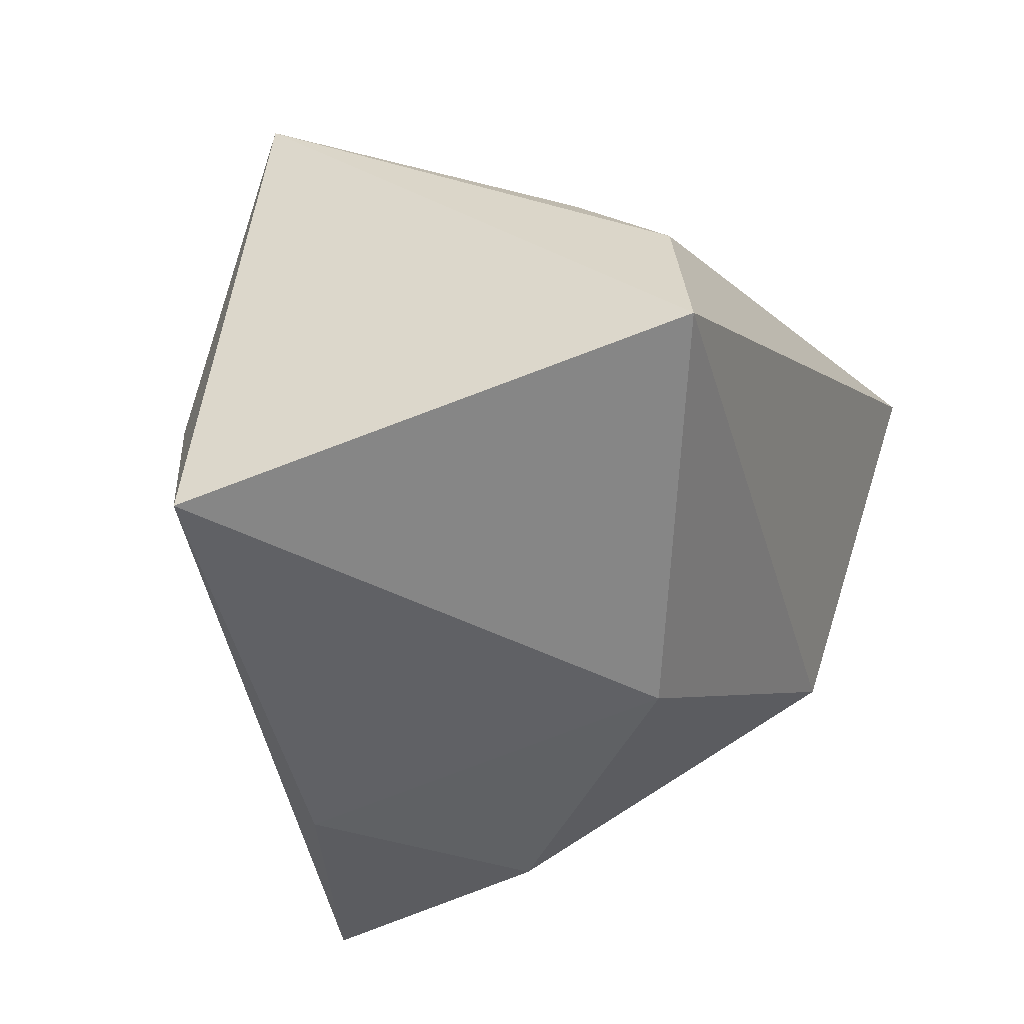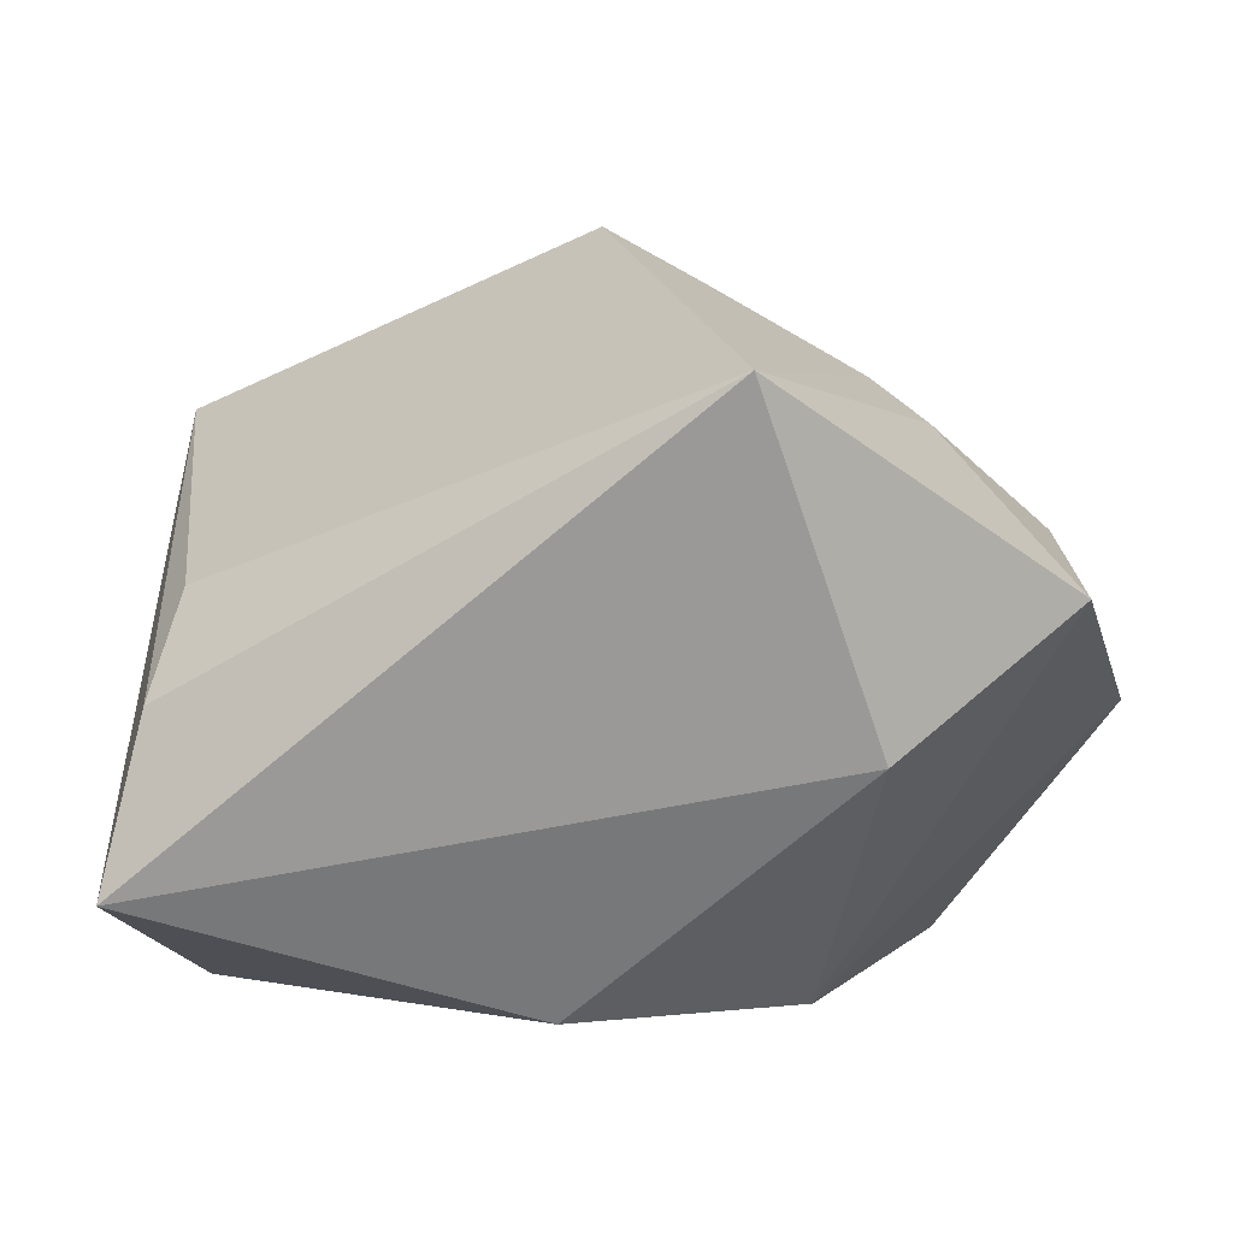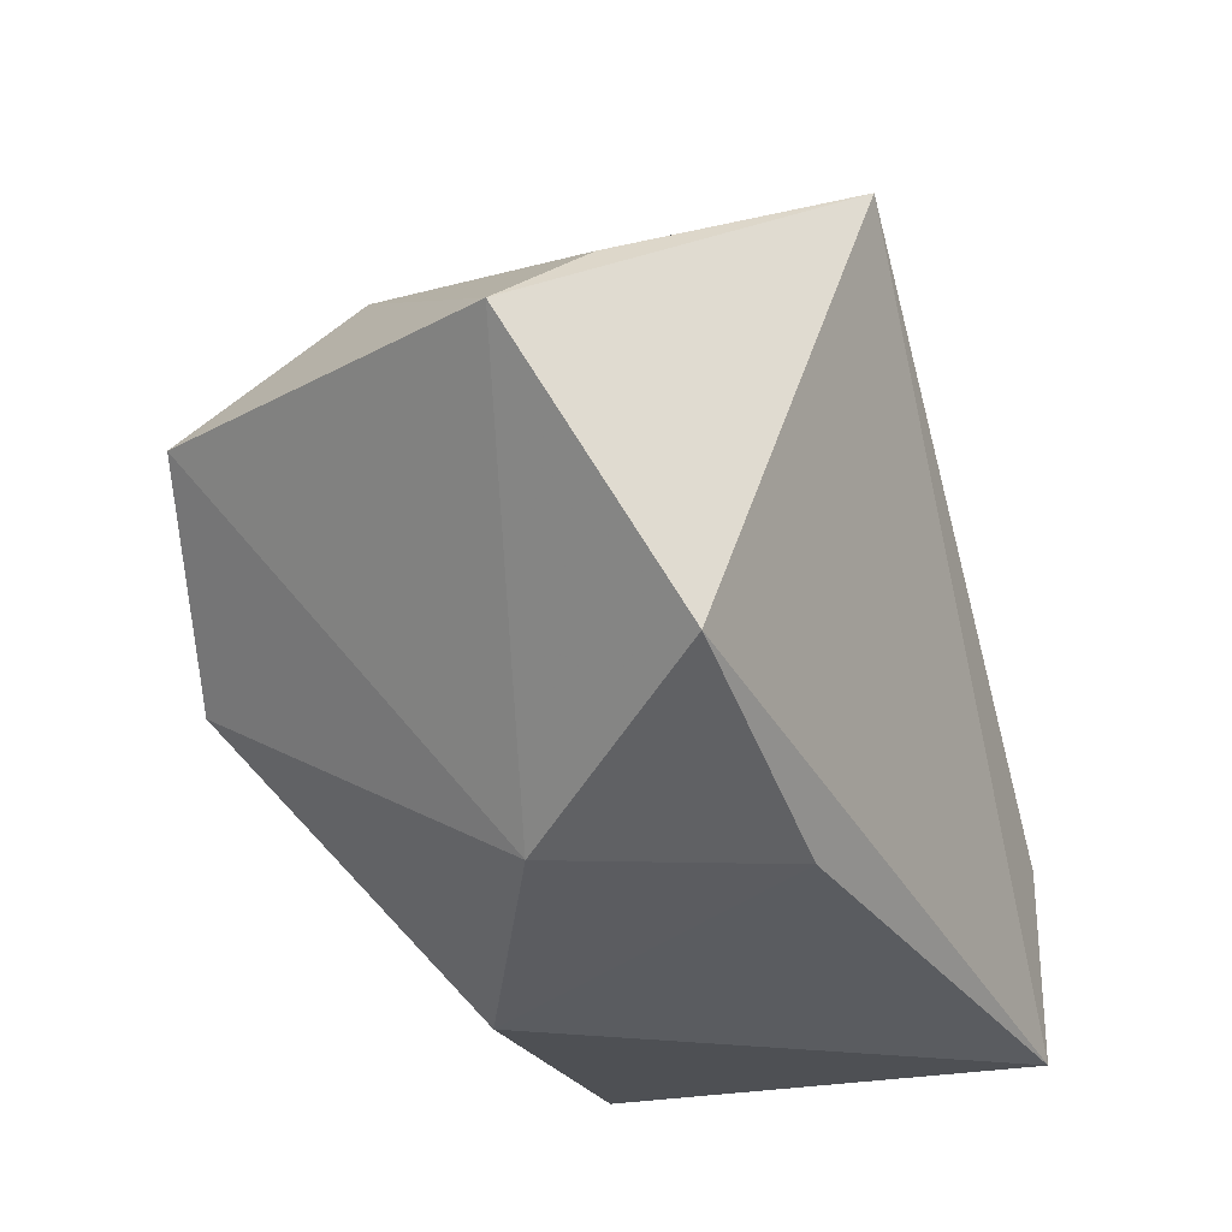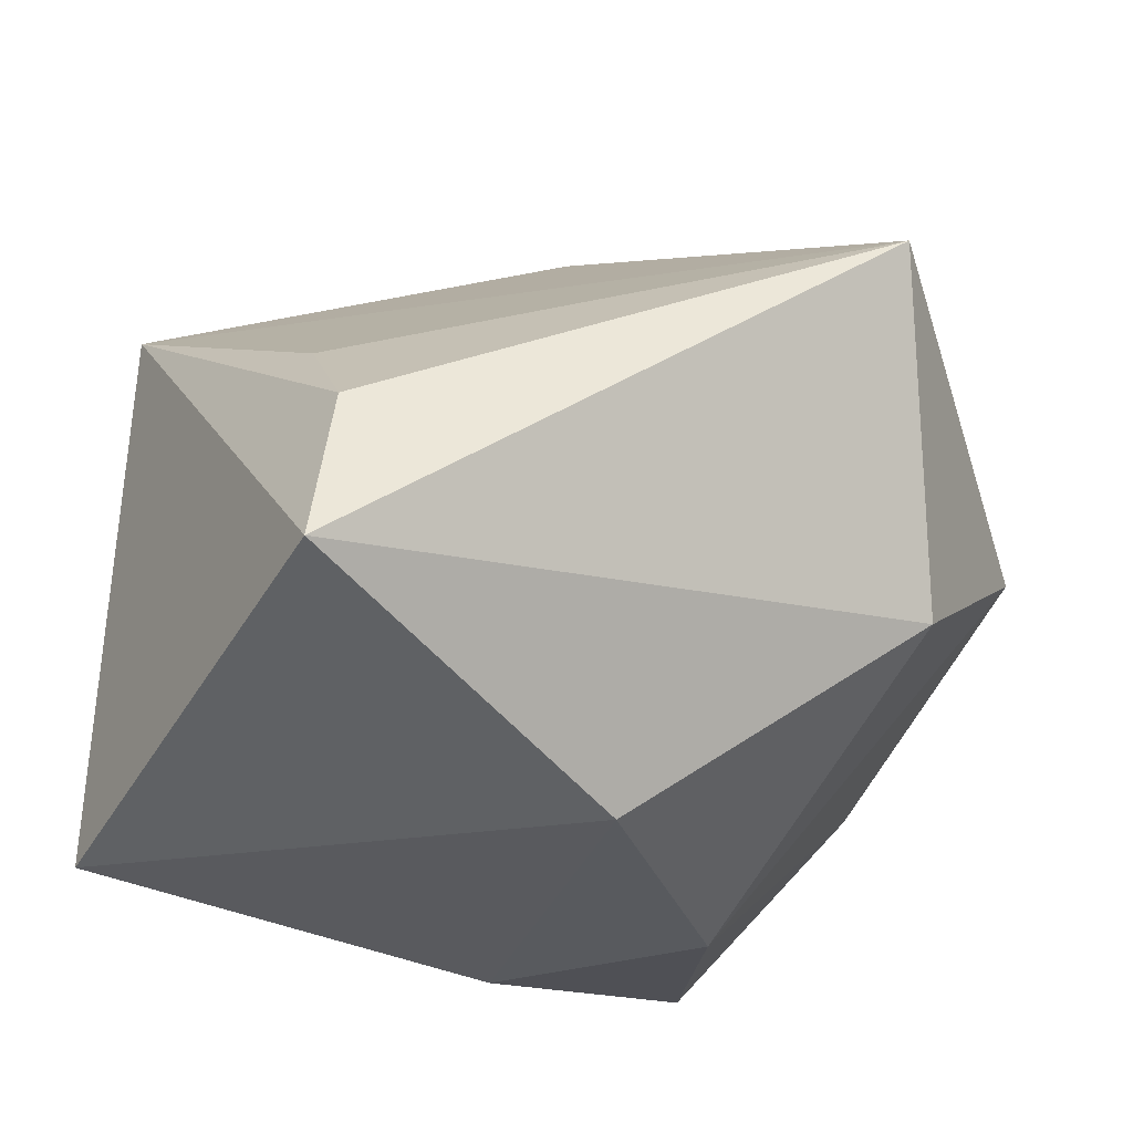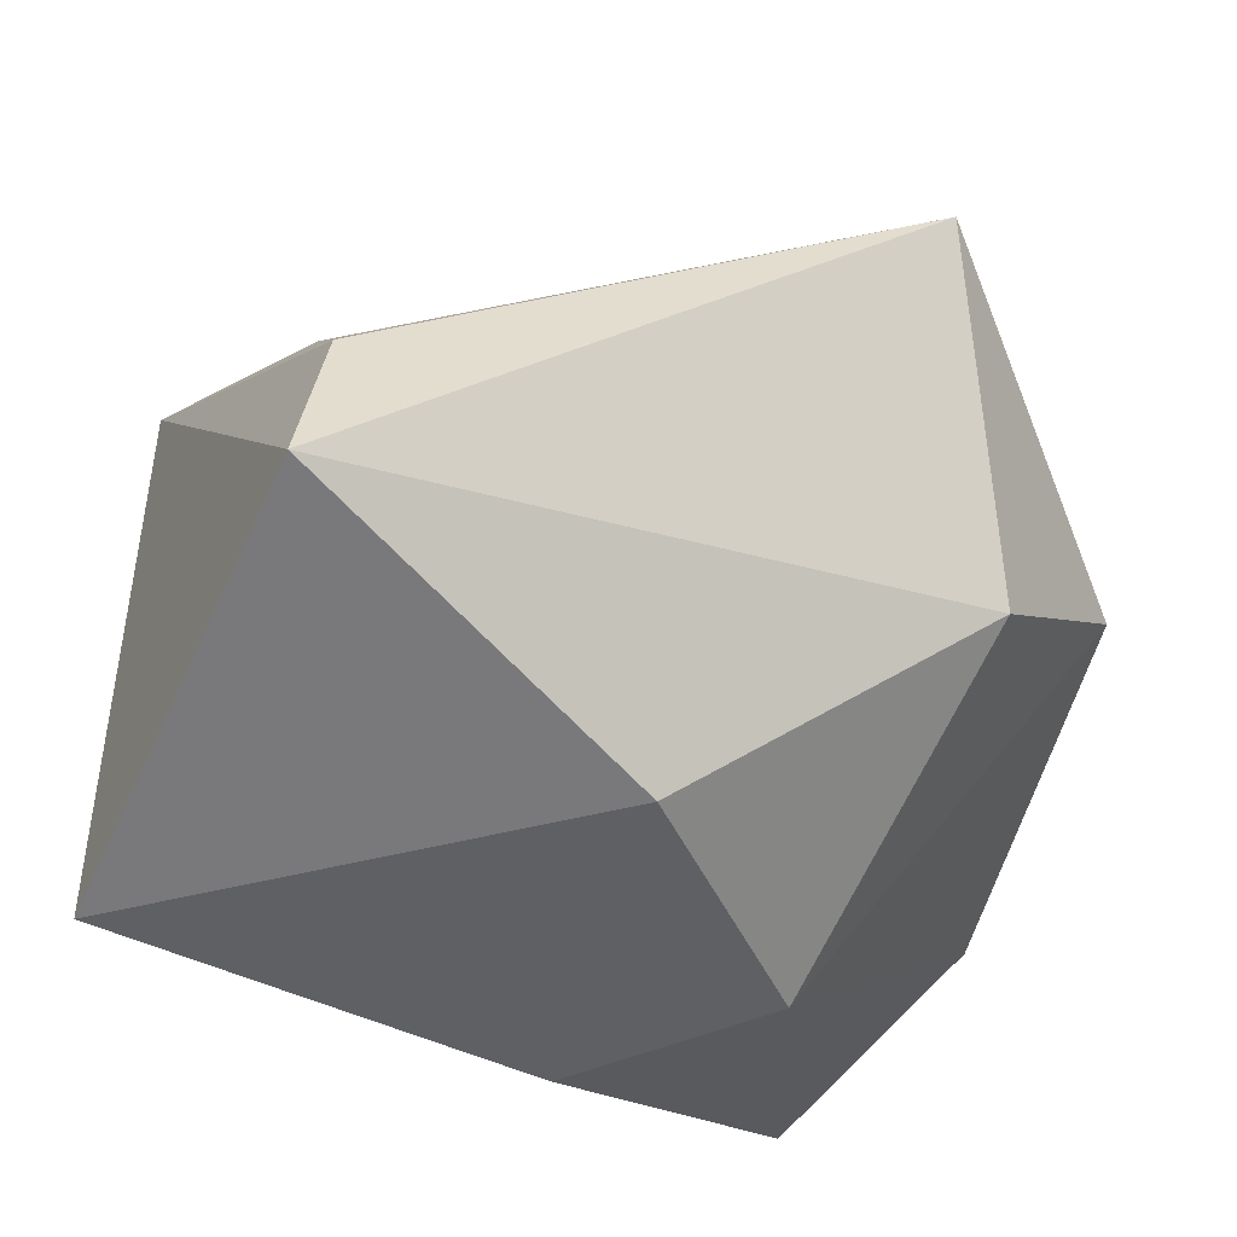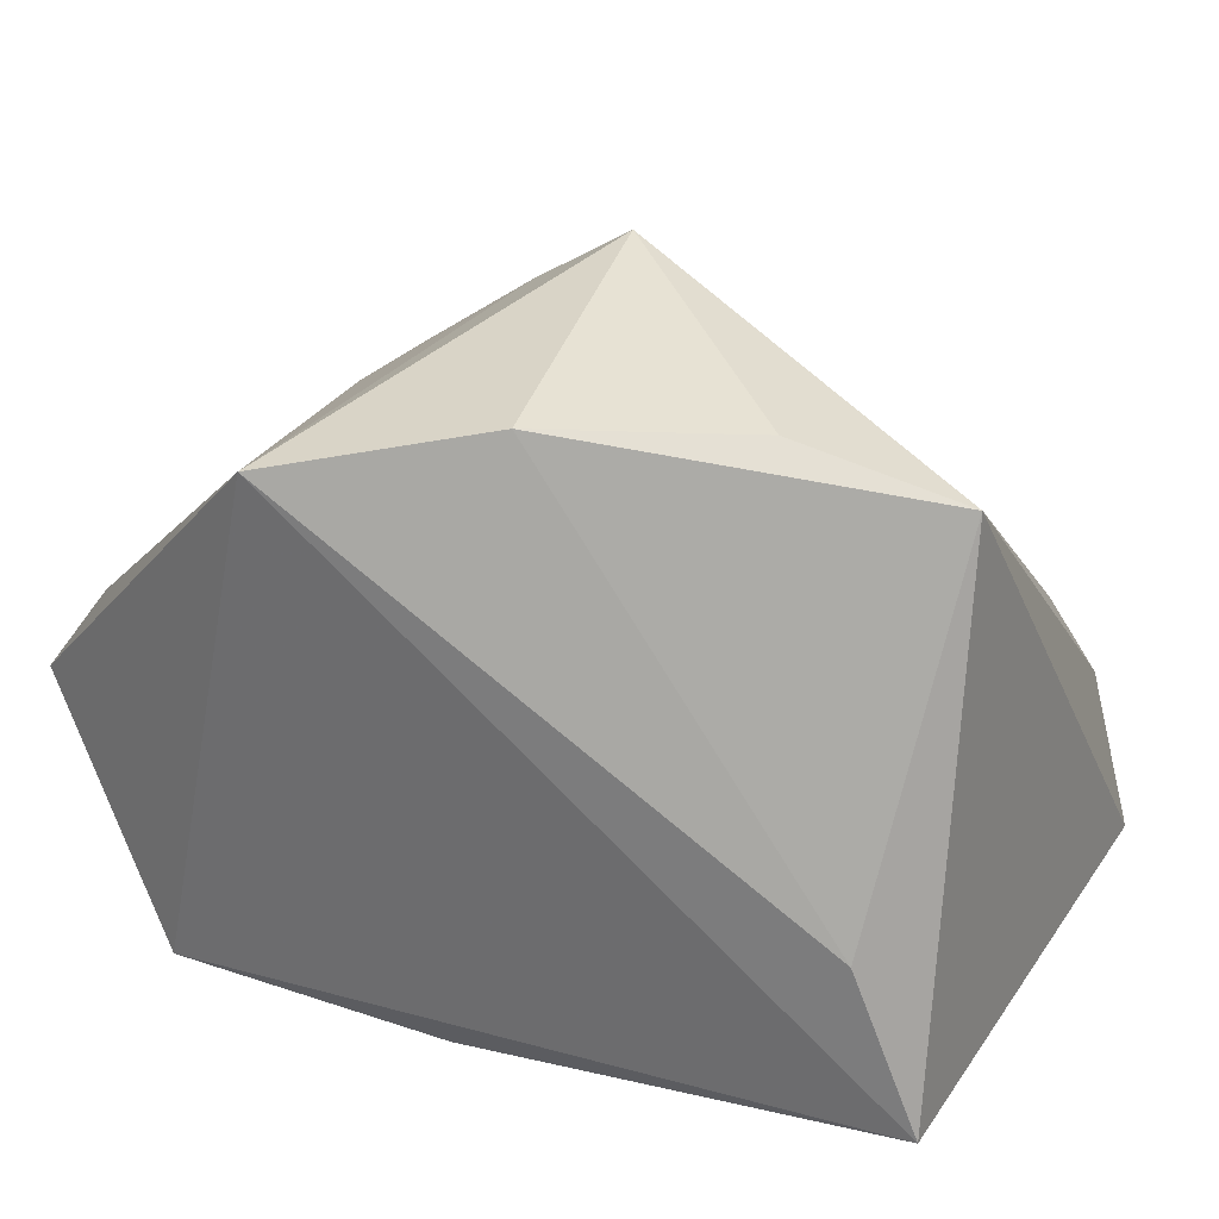
<metadata>
{"format":"obj","ext":"obj","renderer":"f3d","projection":"perspective","resolution":1024,"background":"white","views":[{"elev":-46.5,"azim":-62.5,"up":"+Z"},{"elev":-2.2,"azim":13.3,"up":"+Z"},{"elev":-35.0,"azim":135.5,"up":"+Z"},{"elev":-31.0,"azim":-19.4,"up":"+Z"},{"elev":-43.6,"azim":-14.8,"up":"+Z"},{"elev":21.0,"azim":-140.3,"up":"+Z"}]}
</metadata>
<code>
v 0.0006581 -0.002771 0.03739
v 0.0281 -0.02211 -0.009129
v -0.04003 0.0105 -0.02888
v 0.01745 0.005974 -0.03
v -0.02528 0.01136 0.02798
v -0.02934 -0.02338 0.005661
v 0.02359 -0.0009909 0.02385
v 0.02248 0.008127 0.02265
v -0.03548 0.01419 -0.013
v 0.02939 -0.005536 0.01927
v 0.04284 -0.01004 0.00434
v 0.04284 0.02833 -0.003332
v 0.03301 0.02947 0.006651
v -0.009696 0.02439 0.02852
v -0.03183 -0.03516 -0.01977
v -0.03968 0.004889 0.02335
v 0.03796 0.008674 0.01123
v 0.0002247 -0.01638 -0.03
v -0.02913 -0.03247 -0.004249
v 0.009838 -0.0007 0.03214
v 0.00129 0.02098 -0.03
v 0.008033 0.03642 0.02439
v 0.0205 -0.03757 0.02015
v 0.02458 0.0316 -0.02493
f 15 3 18
f 4 12 11
f 24 12 4
f 24 22 12
f 3 22 24
f 19 15 23
f 23 6 19
f 16 3 15
f 15 19 16
f 16 19 6
f 16 1 5
f 16 6 23
f 23 1 16
f 2 18 4
f 4 11 2
f 2 11 23
f 23 15 2
f 15 18 2
f 5 1 14
f 1 22 14
f 14 16 5
f 12 22 13
f 21 24 4
f 3 24 21
f 4 18 21
f 21 18 3
f 3 16 9
f 16 14 9
f 9 22 3
f 9 14 22
f 17 13 22
f 17 11 12
f 12 13 17
f 7 1 23
f 23 11 10
f 10 7 23
f 11 17 10
f 17 7 10
f 20 22 1
f 1 7 20
f 8 17 22
f 8 7 17
f 22 20 8
f 8 20 7

</code>
